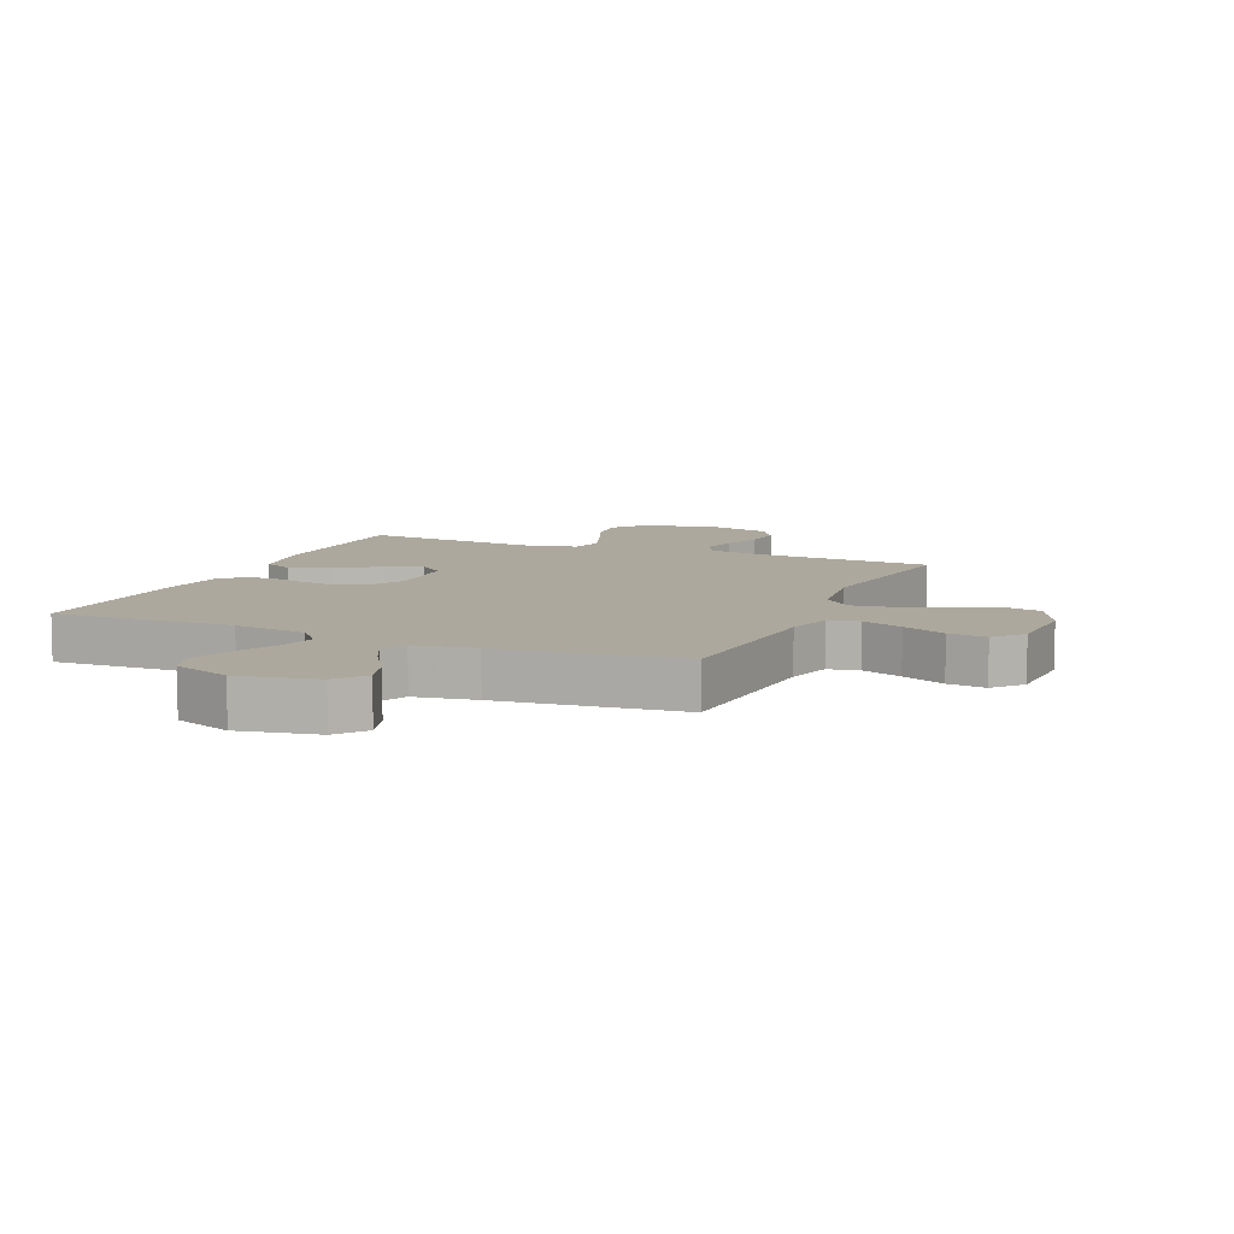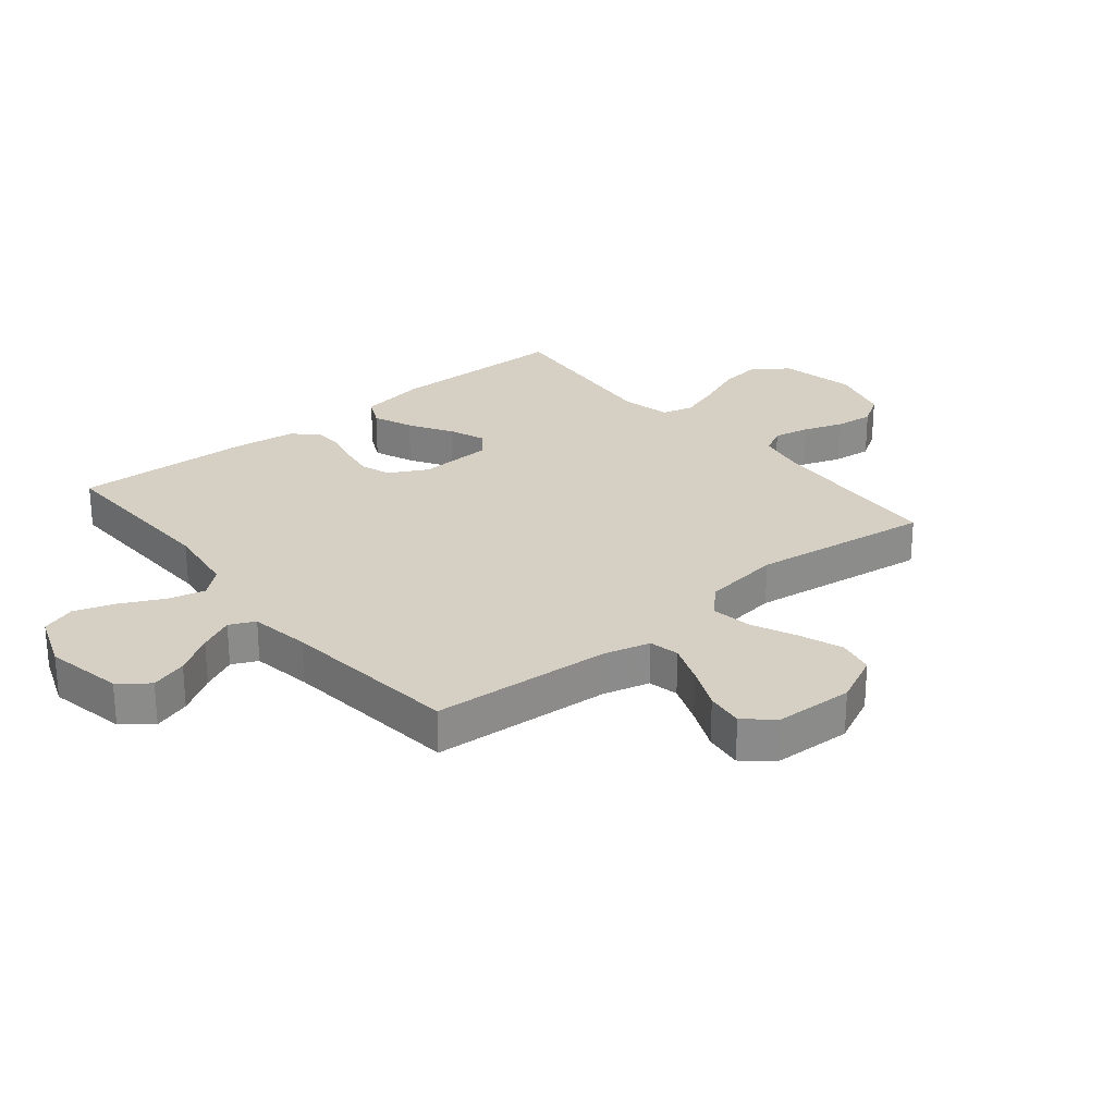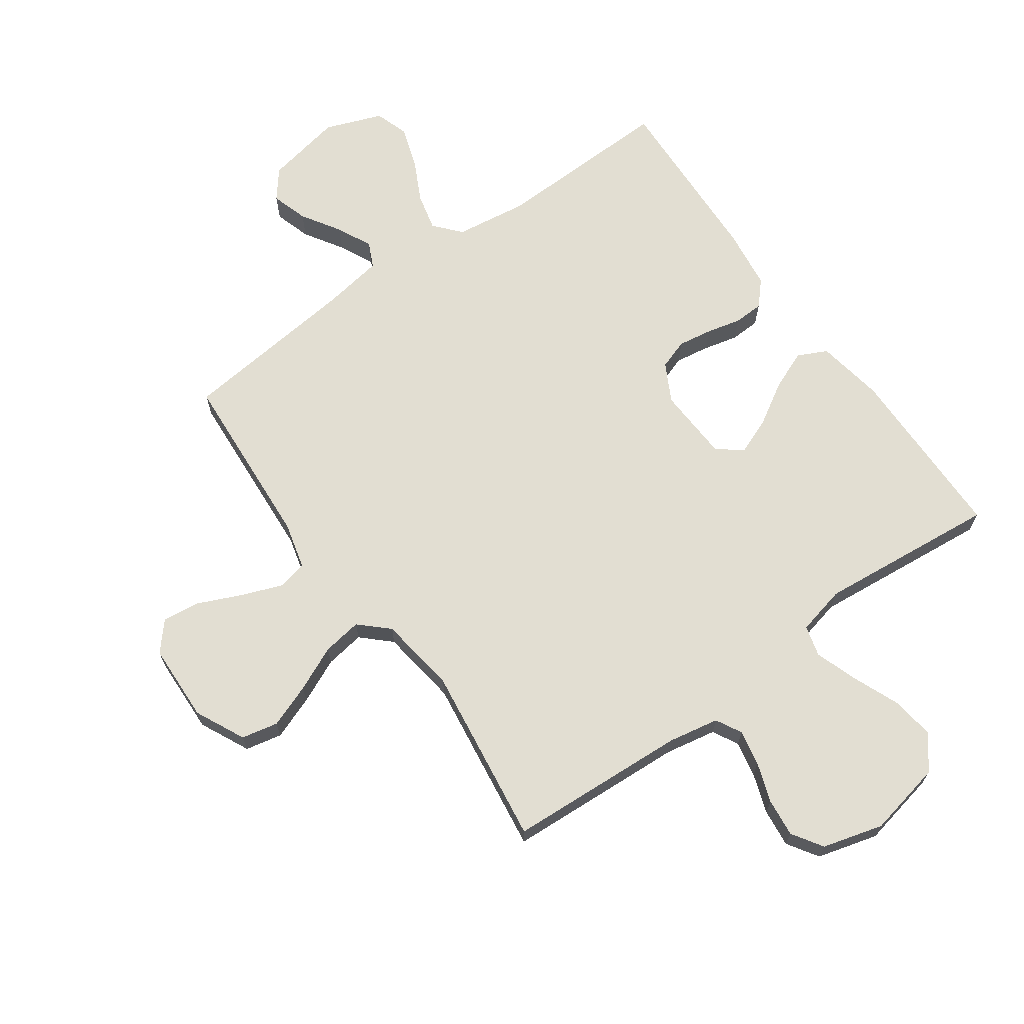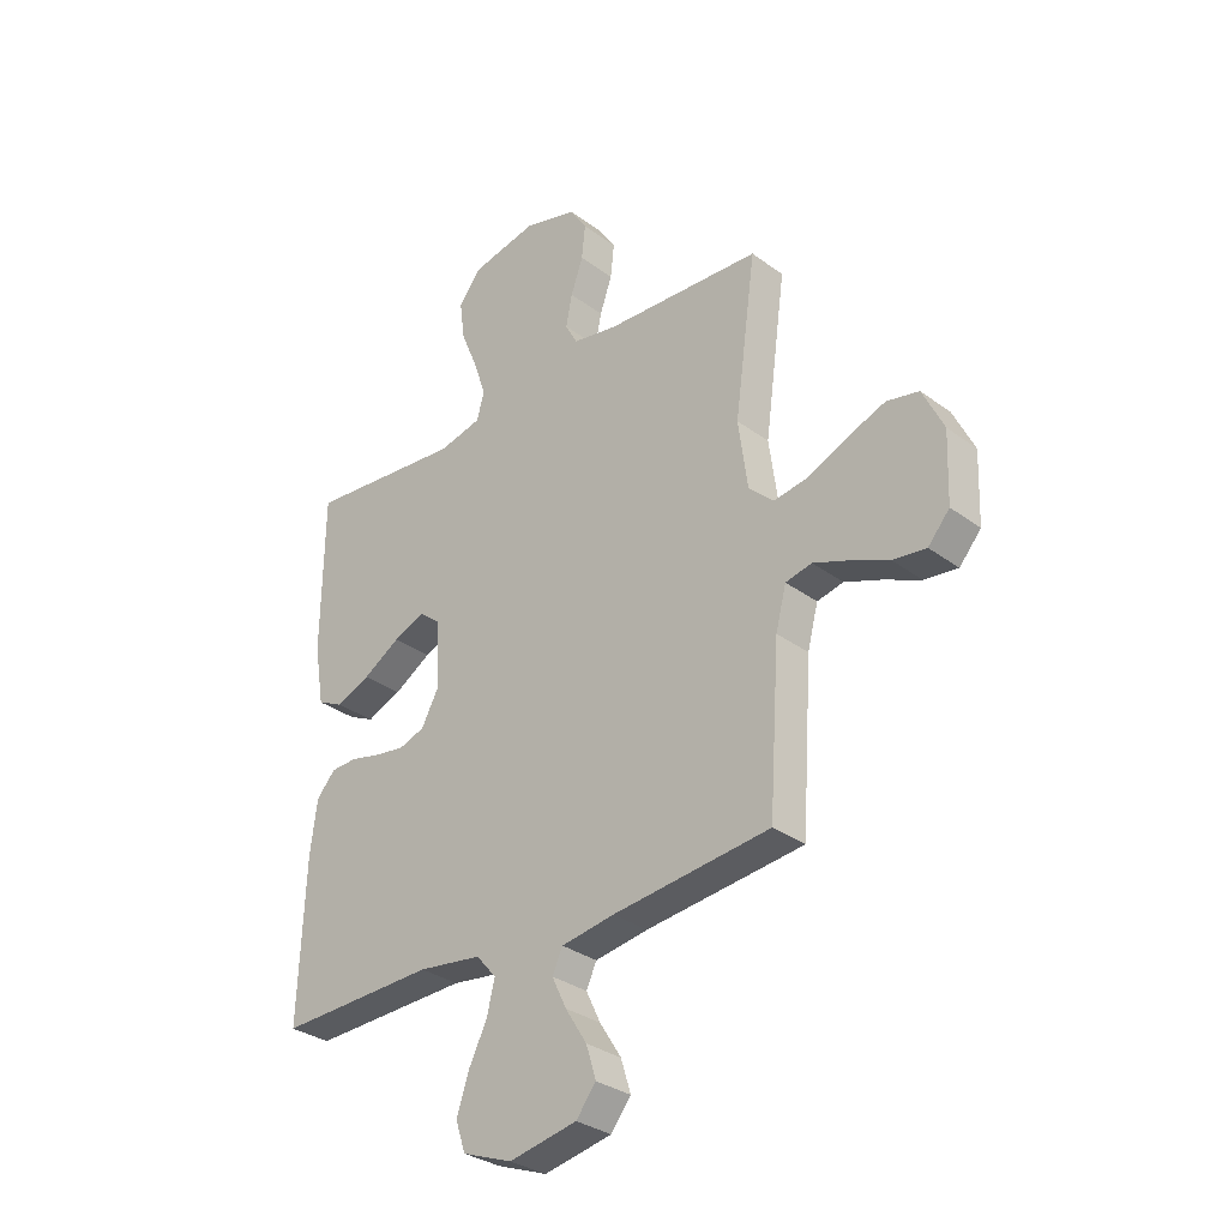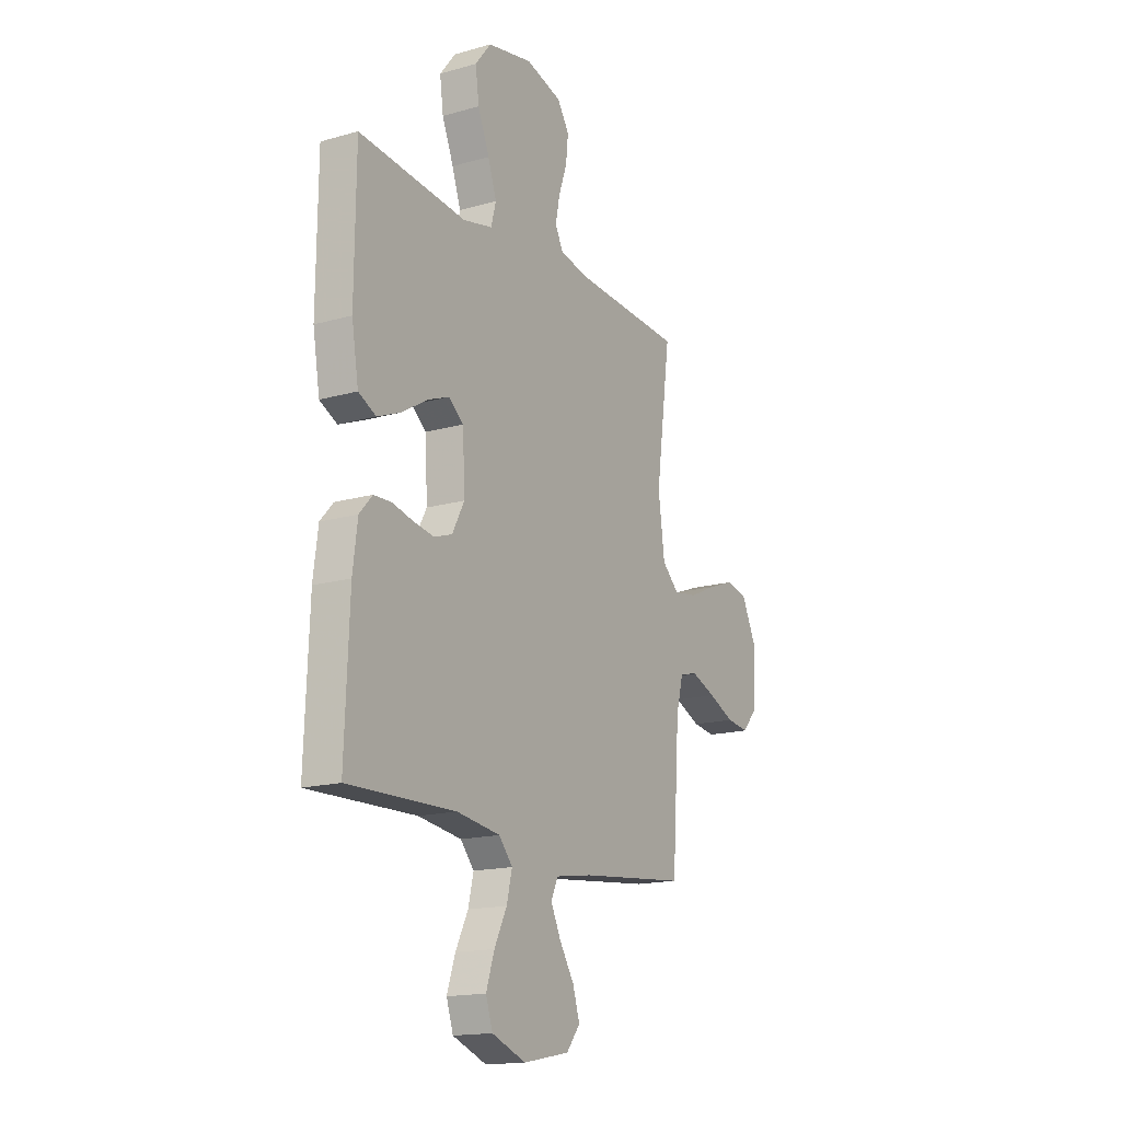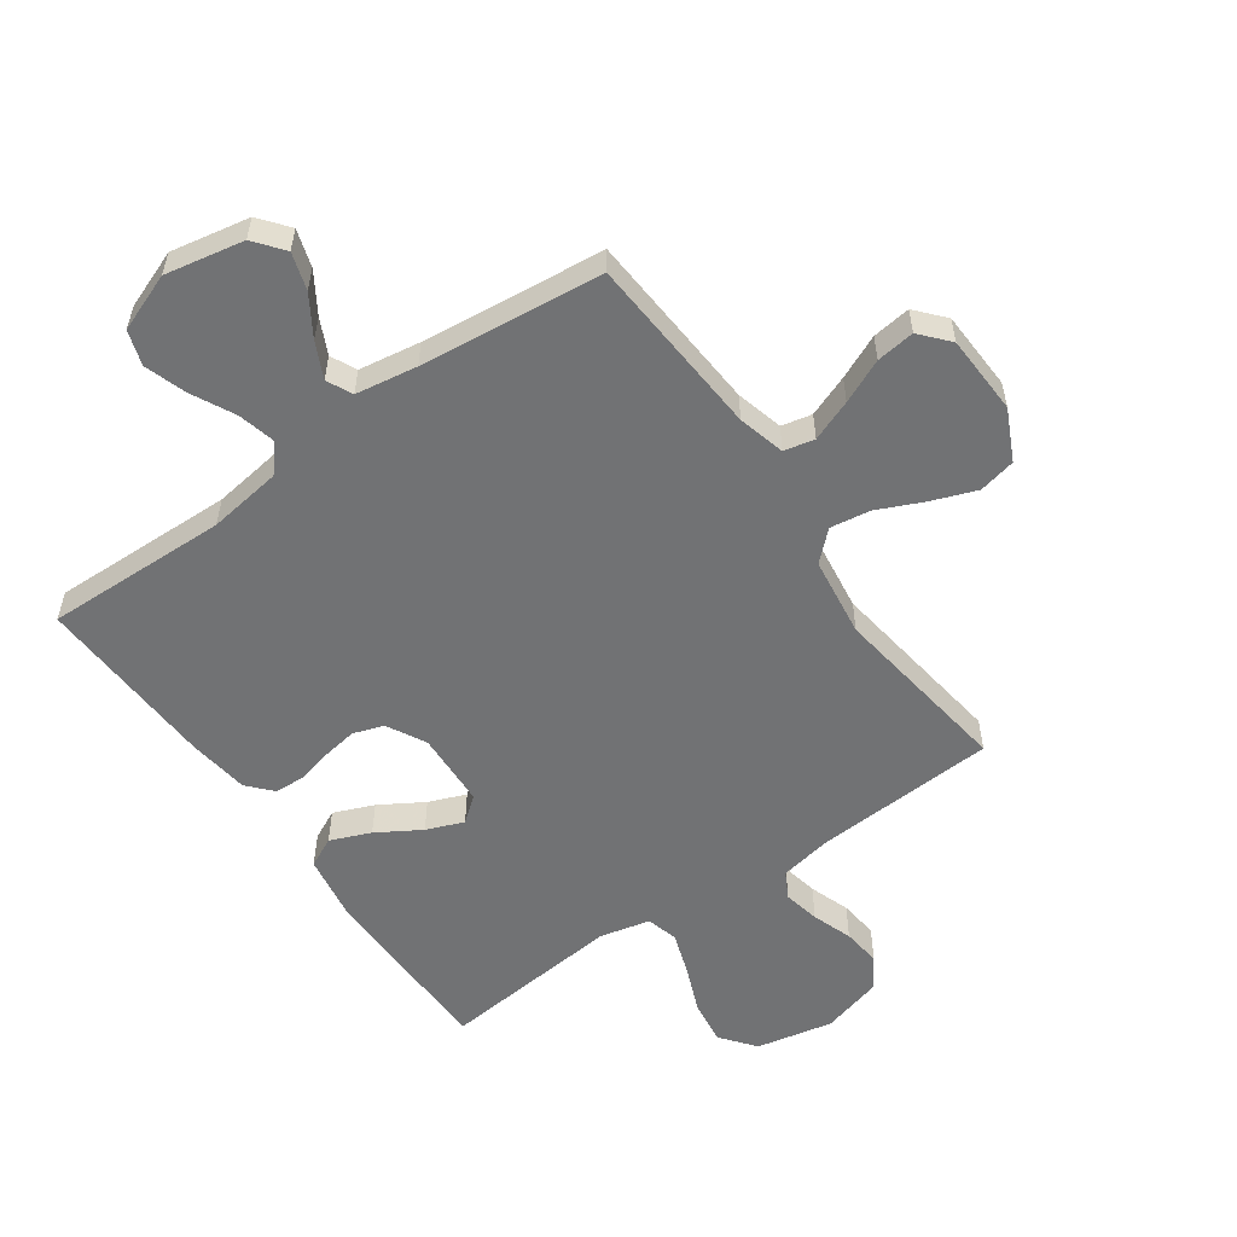
<metadata>
{"format":"obj","ext":"obj","renderer":"f3d","projection":"perspective","resolution":1024,"background":"white","views":[{"elev":8.7,"azim":-156.8,"up":"+Y"},{"elev":26.4,"azim":-129.4,"up":"+Y"},{"elev":67.8,"azim":-35.5,"up":"+Y"},{"elev":-31.7,"azim":-136.2,"up":"+Z"},{"elev":-16.4,"azim":120.2,"up":"+Z"},{"elev":-55.4,"azim":-144.8,"up":"+Y"}]}
</metadata>
<code>
v -0.5 0.07 -0.5
v -0.52 0.07 -0.2
v -0.54 0.07 -0.123
v -0.59 0.07 -0.112
v -0.658 0.07 -0.138
v -0.73 0.07 -0.17
v -0.793 0.07 -0.178
v -0.834 0.07 -0.131
v -0.839 0.07 0
v -0.799 0.07 0.083
v -0.738 0.07 0.096
v -0.665 0.07 0.069
v -0.59 0.07 0.035
v -0.524 0.07 0.025
v -0.477 0.07 0.069
v -0.459 0.07 0.2
v -0.5 0.07 0.5
v -0.2 0.07 0.517
v -0.115 0.07 0.533
v -0.092 0.07 0.576
v -0.104 0.07 0.636
v -0.127 0.07 0.702
v -0.134 0.07 0.766
v -0.101 0.07 0.817
v 0 0.07 0.845
v 0.126 0.07 0.819
v 0.17 0.07 0.763
v 0.16 0.07 0.69
v 0.128 0.07 0.612
v 0.104 0.07 0.542
v 0.118 0.07 0.49
v 0.2 0.07 0.471
v 0.5 0.07 0.5
v 0.503 0.07 0.2
v 0.484 0.07 0.087
v 0.435 0.07 0.063
v 0.369 0.07 0.09
v 0.298 0.07 0.133
v 0.237 0.07 0.157
v 0.196 0.07 0.124
v 0.19 0.07 0
v 0.224 0.07 -0.064
v 0.274 0.07 -0.081
v 0.331 0.07 -0.072
v 0.389 0.07 -0.058
v 0.439 0.07 -0.06
v 0.475 0.07 -0.1
v 0.488 0.07 -0.2
v 0.5 0.07 -0.5
v 0.2 0.07 -0.492
v 0.079 0.07 -0.509
v 0.041 0.07 -0.553
v 0.056 0.07 -0.615
v 0.091 0.07 -0.685
v 0.114 0.07 -0.754
v 0.095 0.07 -0.811
v 0 0.07 -0.847
v -0.129 0.07 -0.822
v -0.167 0.07 -0.774
v -0.148 0.07 -0.713
v -0.107 0.07 -0.648
v -0.079 0.07 -0.59
v -0.099 0.07 -0.548
v -0.2 0.07 -0.532
v -0.5 0 -0.5
v -0.52 0 -0.2
v -0.54 0 -0.123
v -0.59 0 -0.112
v -0.658 0 -0.138
v -0.73 0 -0.17
v -0.793 0 -0.178
v -0.834 0 -0.131
v -0.839 0 0
v -0.799 0 0.083
v -0.738 0 0.096
v -0.665 0 0.069
v -0.59 0 0.035
v -0.524 0 0.025
v -0.477 0 0.069
v -0.459 0 0.2
v -0.5 0 0.5
v -0.2 0 0.517
v -0.115 0 0.533
v -0.092 0 0.576
v -0.104 0 0.636
v -0.127 0 0.702
v -0.134 0 0.766
v -0.101 0 0.817
v 0 0 0.845
v 0.126 0 0.819
v 0.17 0 0.763
v 0.16 0 0.69
v 0.128 0 0.612
v 0.104 0 0.542
v 0.118 0 0.49
v 0.2 0 0.471
v 0.5 0 0.5
v 0.503 0 0.2
v 0.484 0 0.087
v 0.435 0 0.063
v 0.369 0 0.09
v 0.298 0 0.133
v 0.237 0 0.157
v 0.196 0 0.124
v 0.19 0 0
v 0.224 0 -0.064
v 0.274 0 -0.081
v 0.331 0 -0.072
v 0.389 0 -0.058
v 0.439 0 -0.06
v 0.475 0 -0.1
v 0.488 0 -0.2
v 0.5 0 -0.5
v 0.2 0 -0.492
v 0.079 0 -0.509
v 0.041 0 -0.553
v 0.056 0 -0.615
v 0.091 0 -0.685
v 0.114 0 -0.754
v 0.095 0 -0.811
v 0 0 -0.847
v -0.129 0 -0.822
v -0.167 0 -0.774
v -0.148 0 -0.713
v -0.107 0 -0.648
v -0.079 0 -0.59
v -0.099 0 -0.548
v -0.2 0 -0.532
f 58 59 60 61
f 58 61 62
f 57 58 62
f 56 57 62
f 53 54 55 56
f 52 53 56 62
f 51 52 62 63
f 47 48 49 50
f 47 50 51
f 44 45 46 47
f 43 44 47 51
f 42 43 51 63
f 35 36 37 38
f 35 38 39
f 32 33 34 35
f 31 32 35 39
f 26 27 28 29
f 26 29 30
f 25 26 30
f 24 25 30 31
f 21 22 23 24
f 20 21 24 31
f 16 17 18
f 15 16 18 19
f 10 11 12 13
f 8 9 10 13
f 8 13 14
f 5 6 7 8
f 4 5 8 14
f 3 4 14 15
f 64 1 2
f 41 42 63 64
f 40 41 64 2
f 19 20 31 39
f 15 19 39 40
f 2 3 15 40
f 125 124 123 122
f 126 125 122
f 126 122 121
f 126 121 120
f 120 119 118 117
f 126 120 117 116
f 127 126 116 115
f 114 113 112 111
f 115 114 111
f 111 110 109 108
f 115 111 108 107
f 127 115 107 106
f 102 101 100 99
f 103 102 99
f 99 98 97 96
f 103 99 96 95
f 93 92 91 90
f 94 93 90
f 94 90 89
f 95 94 89 88
f 88 87 86 85
f 95 88 85 84
f 82 81 80
f 83 82 80 79
f 77 76 75 74
f 77 74 73 72
f 78 77 72
f 72 71 70 69
f 78 72 69 68
f 79 78 68 67
f 66 65 128
f 128 127 106 105
f 66 128 105 104
f 103 95 84 83
f 104 103 83 79
f 104 79 67 66
f 1 65 66 2
f 2 66 67 3
f 3 67 68 4
f 4 68 69 5
f 5 69 70 6
f 6 70 71 7
f 7 71 72 8
f 8 72 73 9
f 9 73 74 10
f 10 74 75 11
f 11 75 76 12
f 12 76 77 13
f 13 77 78 14
f 14 78 79 15
f 15 79 80 16
f 16 80 81 17
f 17 81 82 18
f 18 82 83 19
f 19 83 84 20
f 20 84 85 21
f 21 85 86 22
f 22 86 87 23
f 23 87 88 24
f 24 88 89 25
f 25 89 90 26
f 26 90 91 27
f 27 91 92 28
f 28 92 93 29
f 29 93 94 30
f 30 94 95 31
f 31 95 96 32
f 32 96 97 33
f 33 97 98 34
f 34 98 99 35
f 35 99 100 36
f 36 100 101 37
f 37 101 102 38
f 38 102 103 39
f 39 103 104 40
f 40 104 105 41
f 41 105 106 42
f 42 106 107 43
f 43 107 108 44
f 44 108 109 45
f 45 109 110 46
f 46 110 111 47
f 47 111 112 48
f 48 112 113 49
f 49 113 114 50
f 50 114 115 51
f 51 115 116 52
f 52 116 117 53
f 53 117 118 54
f 54 118 119 55
f 55 119 120 56
f 56 120 121 57
f 57 121 122 58
f 58 122 123 59
f 59 123 124 60
f 60 124 125 61
f 61 125 126 62
f 62 126 127 63
f 63 127 128 64
f 64 128 65 1

</code>
